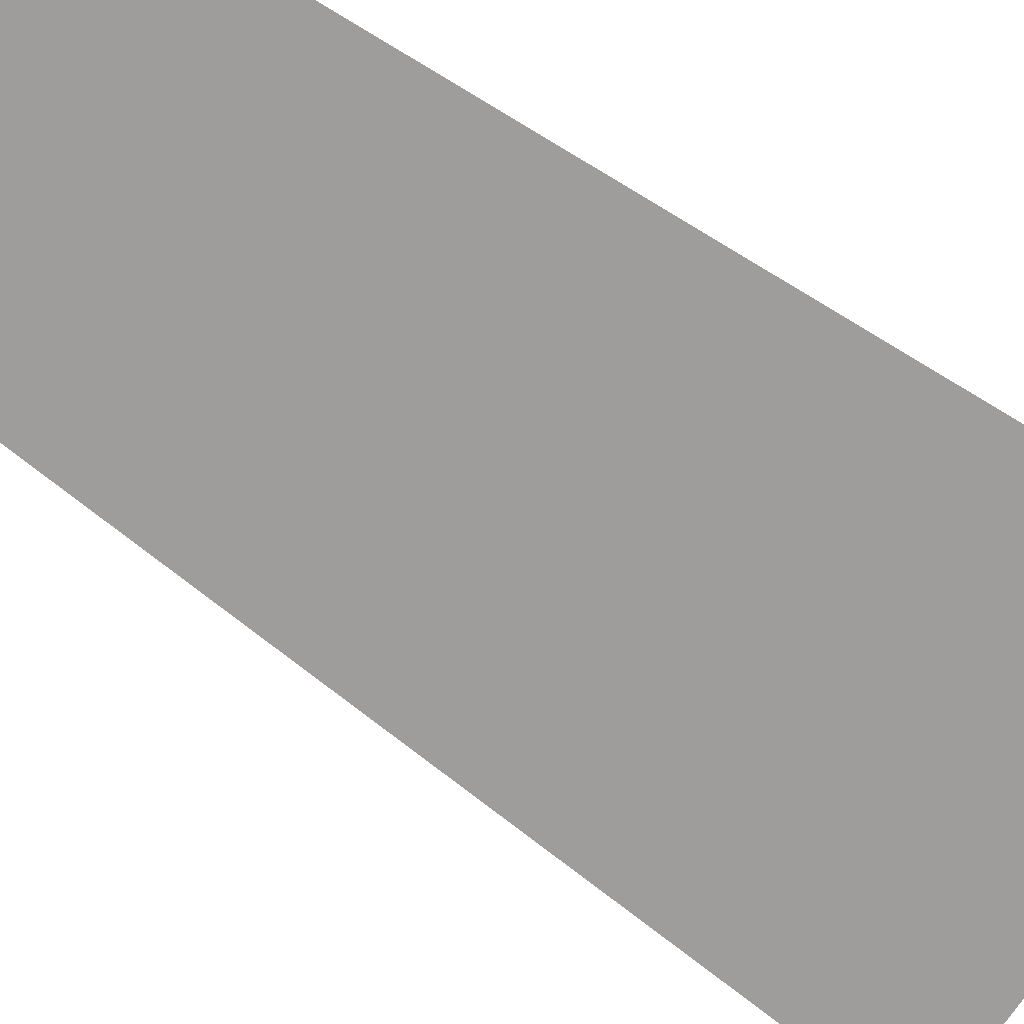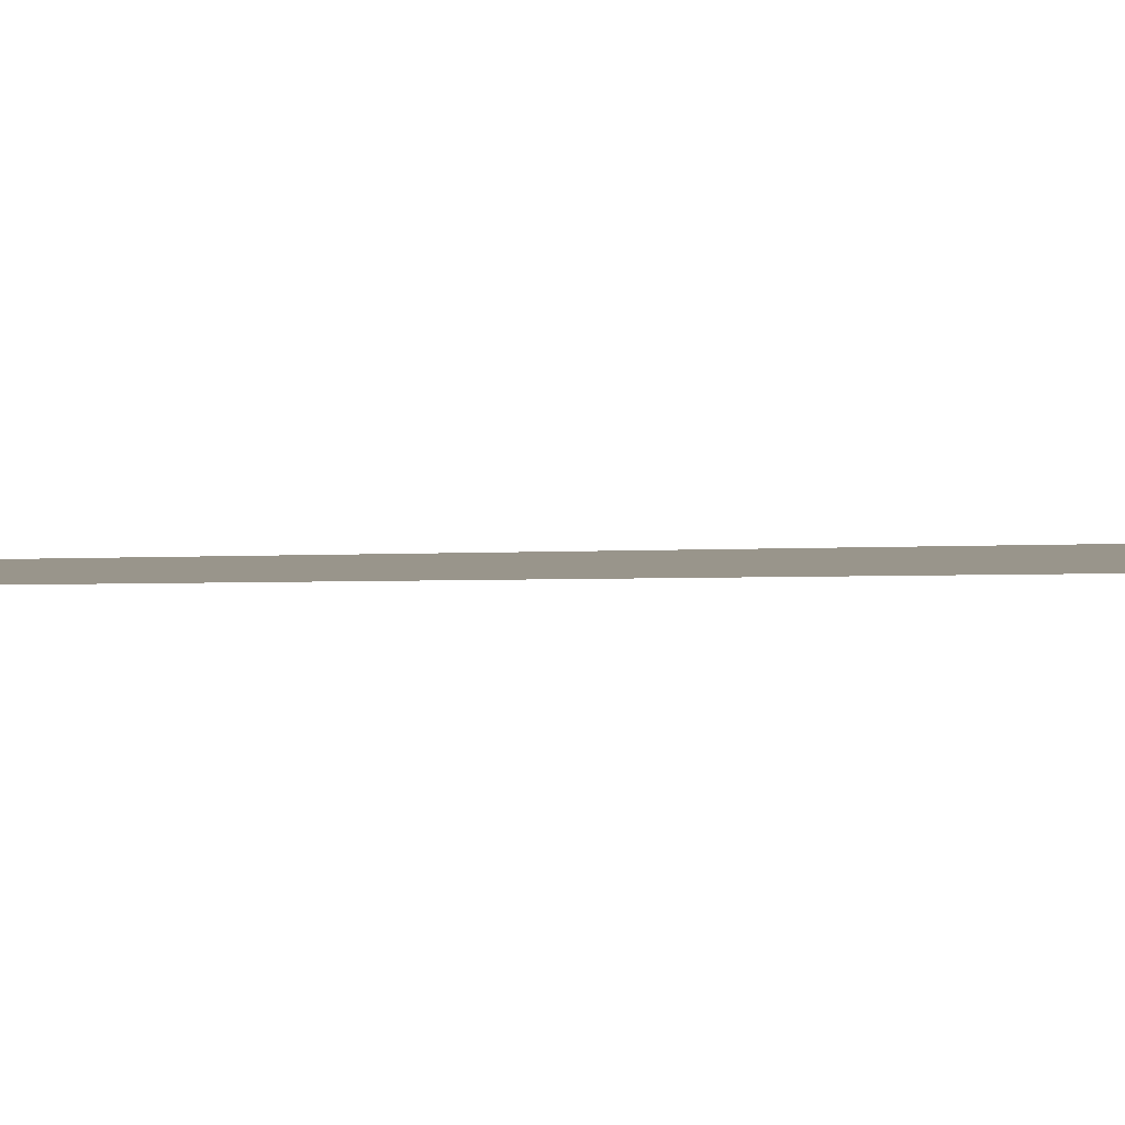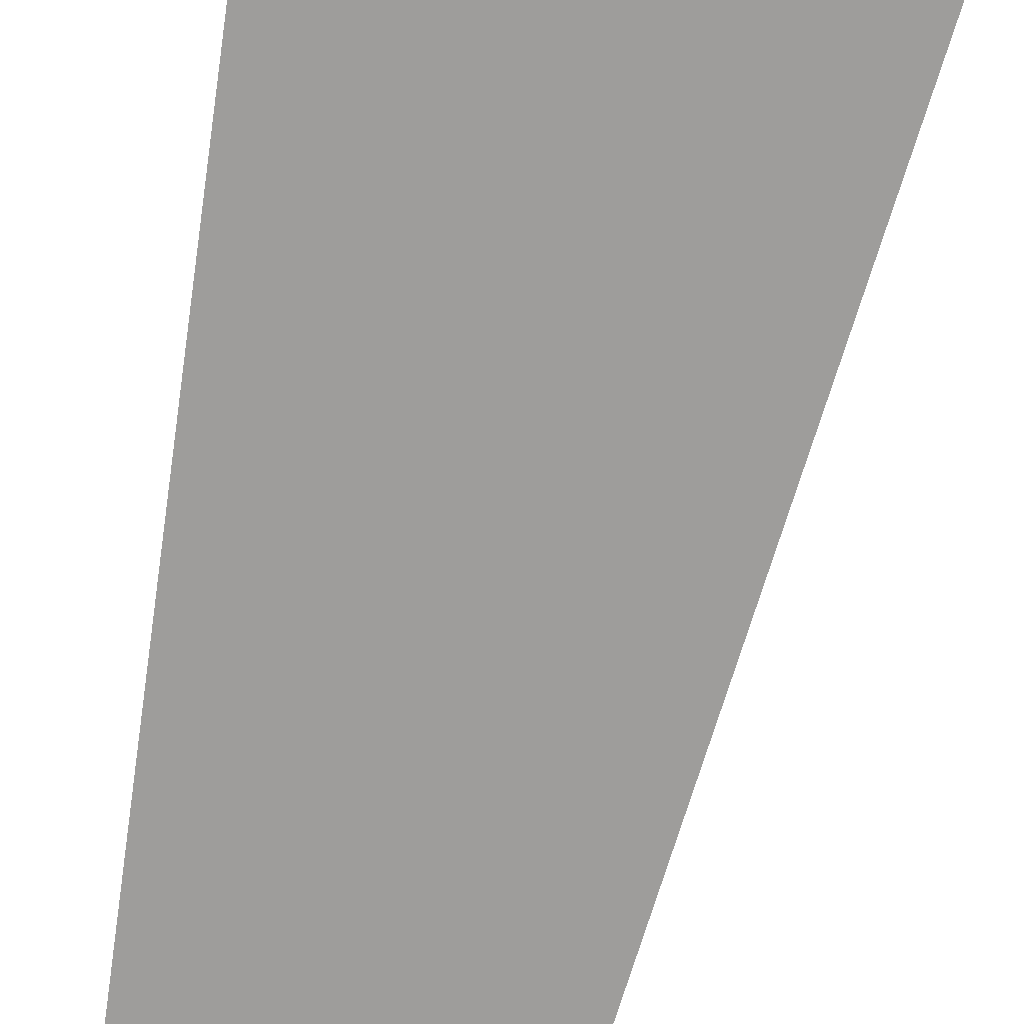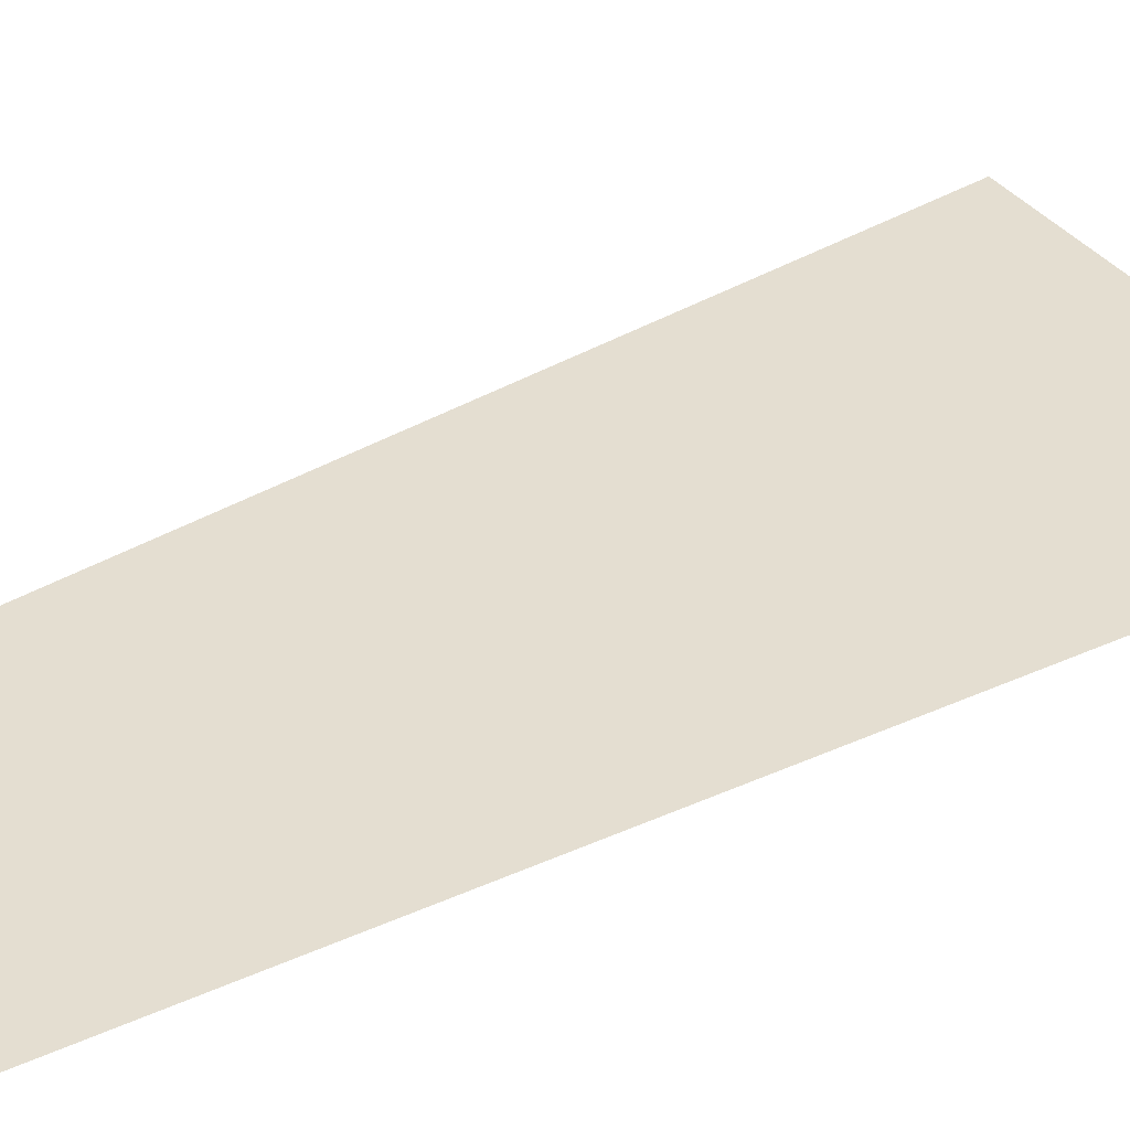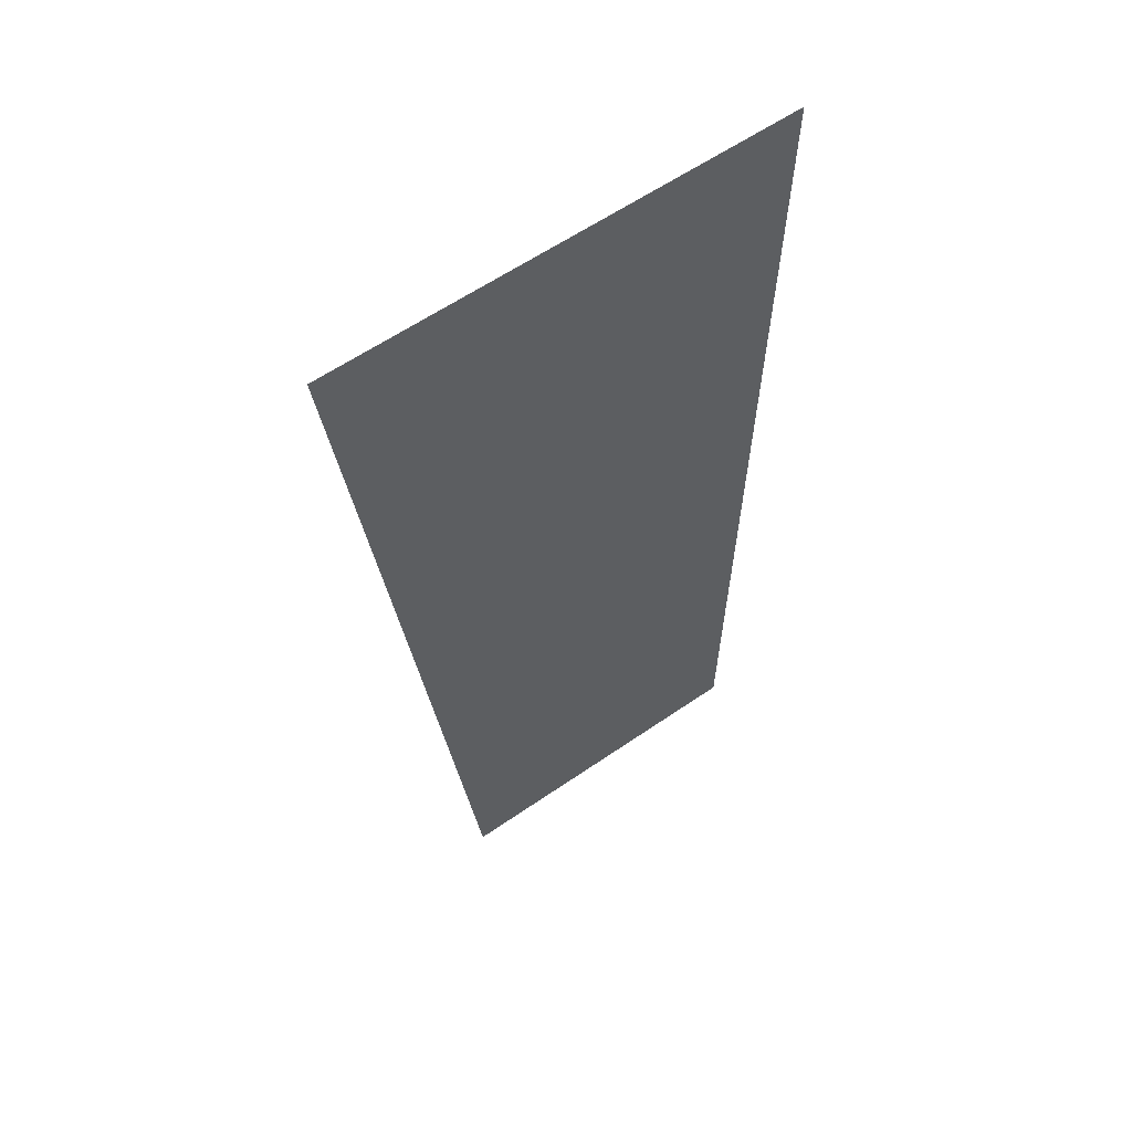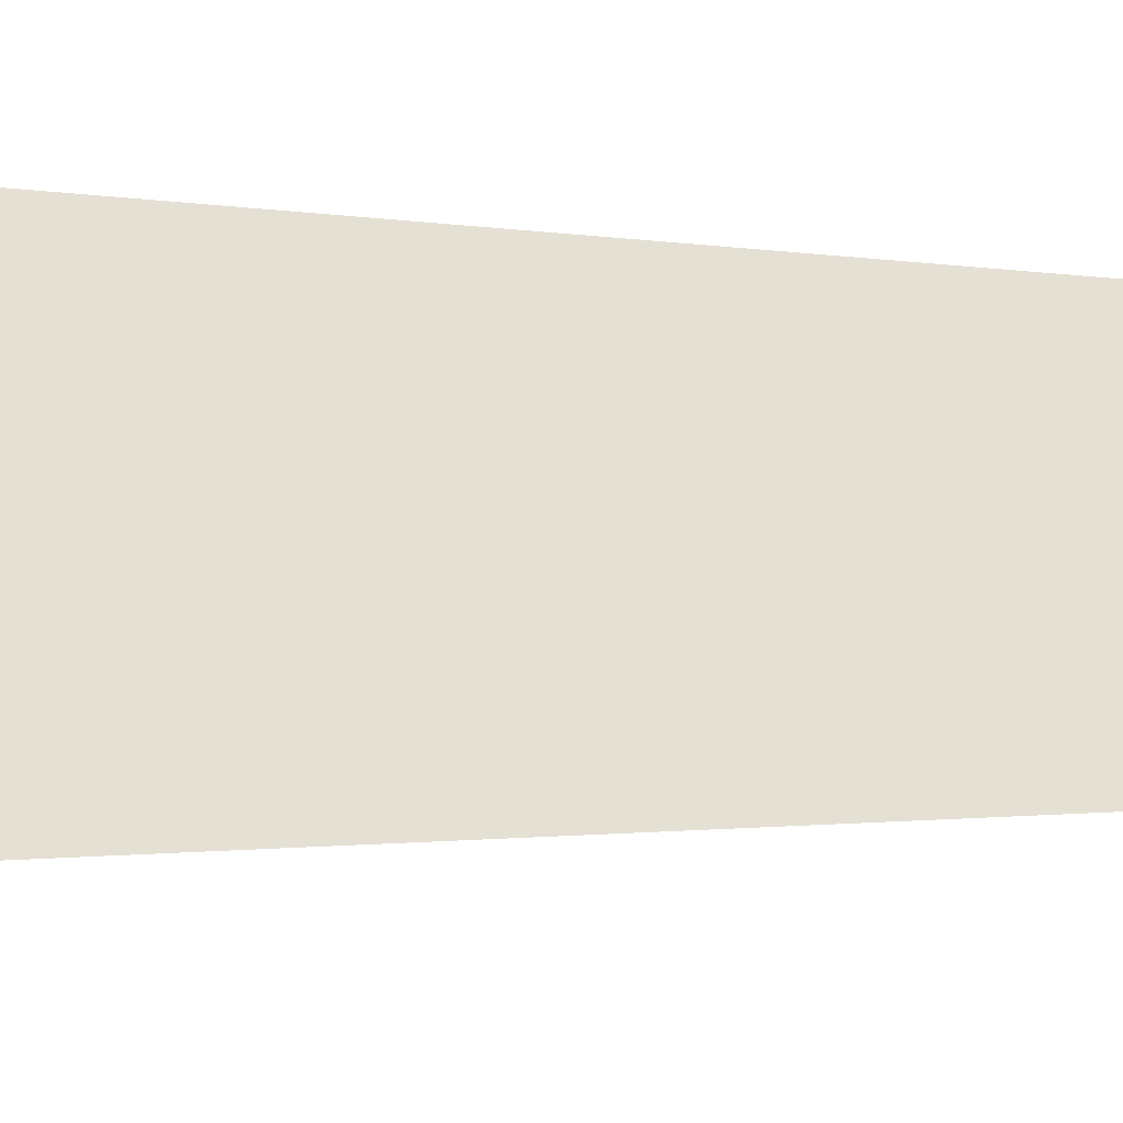
<metadata>
{"format":"obj","ext":"obj","renderer":"f3d","projection":"perspective","resolution":1024,"background":"white","views":[{"elev":-70.4,"azim":57.5,"up":"+Z"},{"elev":2.2,"azim":75.5,"up":"+Z"},{"elev":-70.7,"azim":170.4,"up":"+Z"},{"elev":36.4,"azim":58.4,"up":"+Z"},{"elev":59.3,"azim":-35.5,"up":"+Y"},{"elev":65.4,"azim":-85.8,"up":"+Z"}]}
</metadata>
<code>
o PendantMesh04_Plane.007
v 0.4082 0.04134 0
v -0.4678 0.04134 0
v 0.3712 -1.796 -0
v -0.2473 -1.796 -0
v 0.3959 -0.571 -0
v 0.3836 -1.183 -0
v -0.3943 -0.571 0
v -0.3208 -1.183 0
f 7 2 1 5
f 4 8 6 3
f 8 7 5 6

</code>
